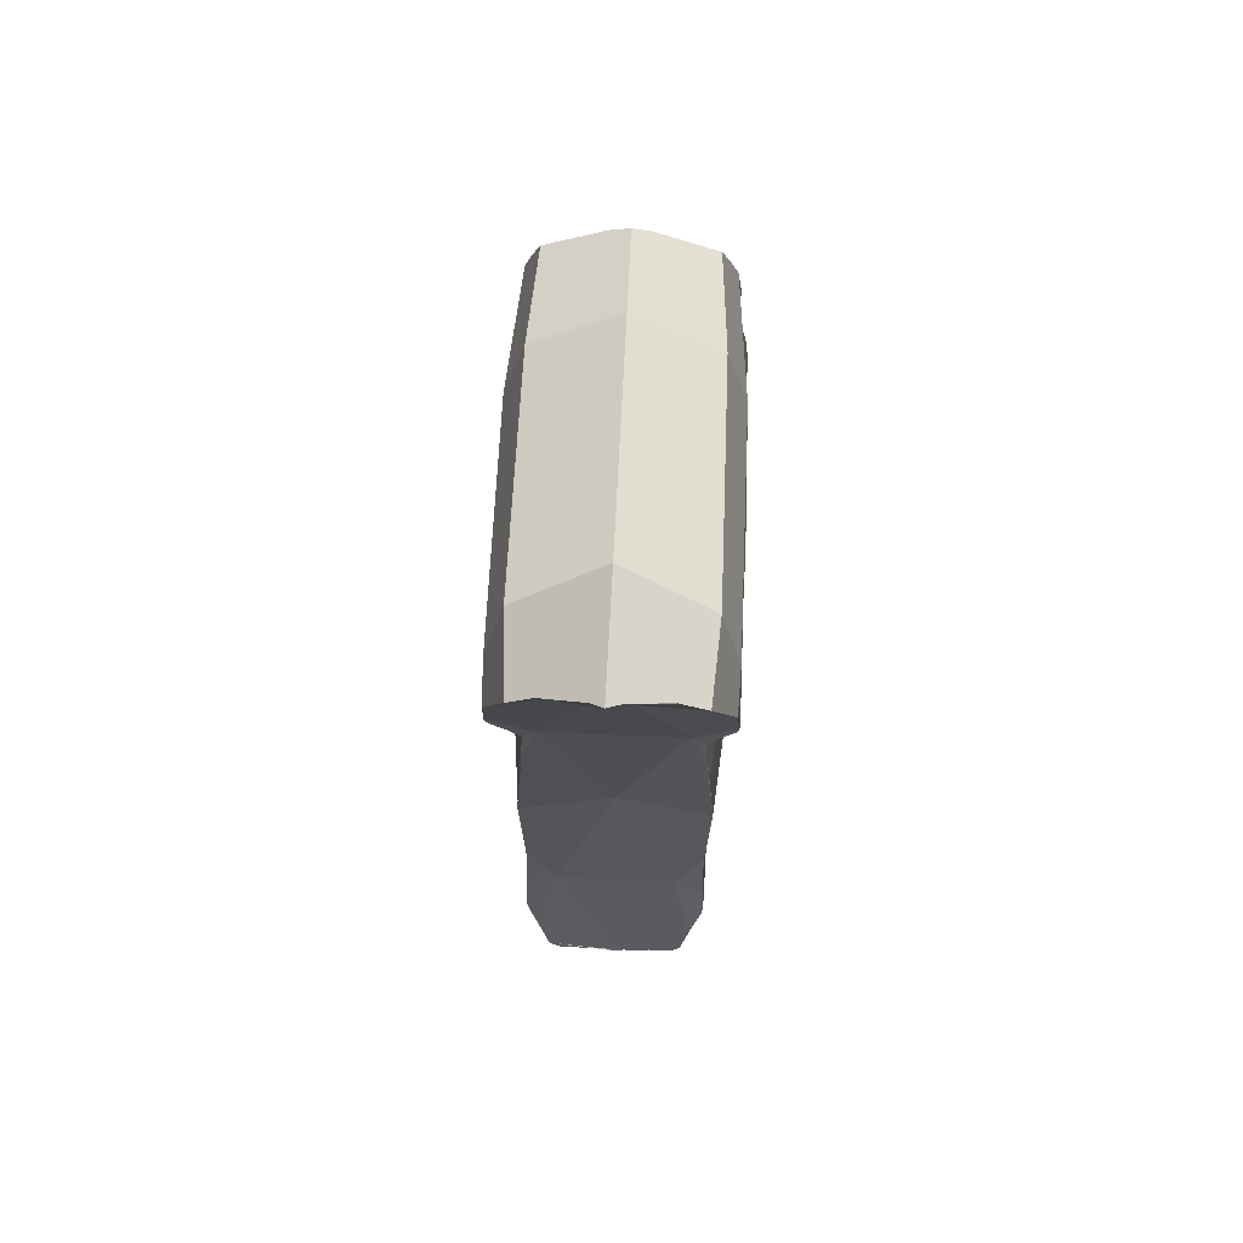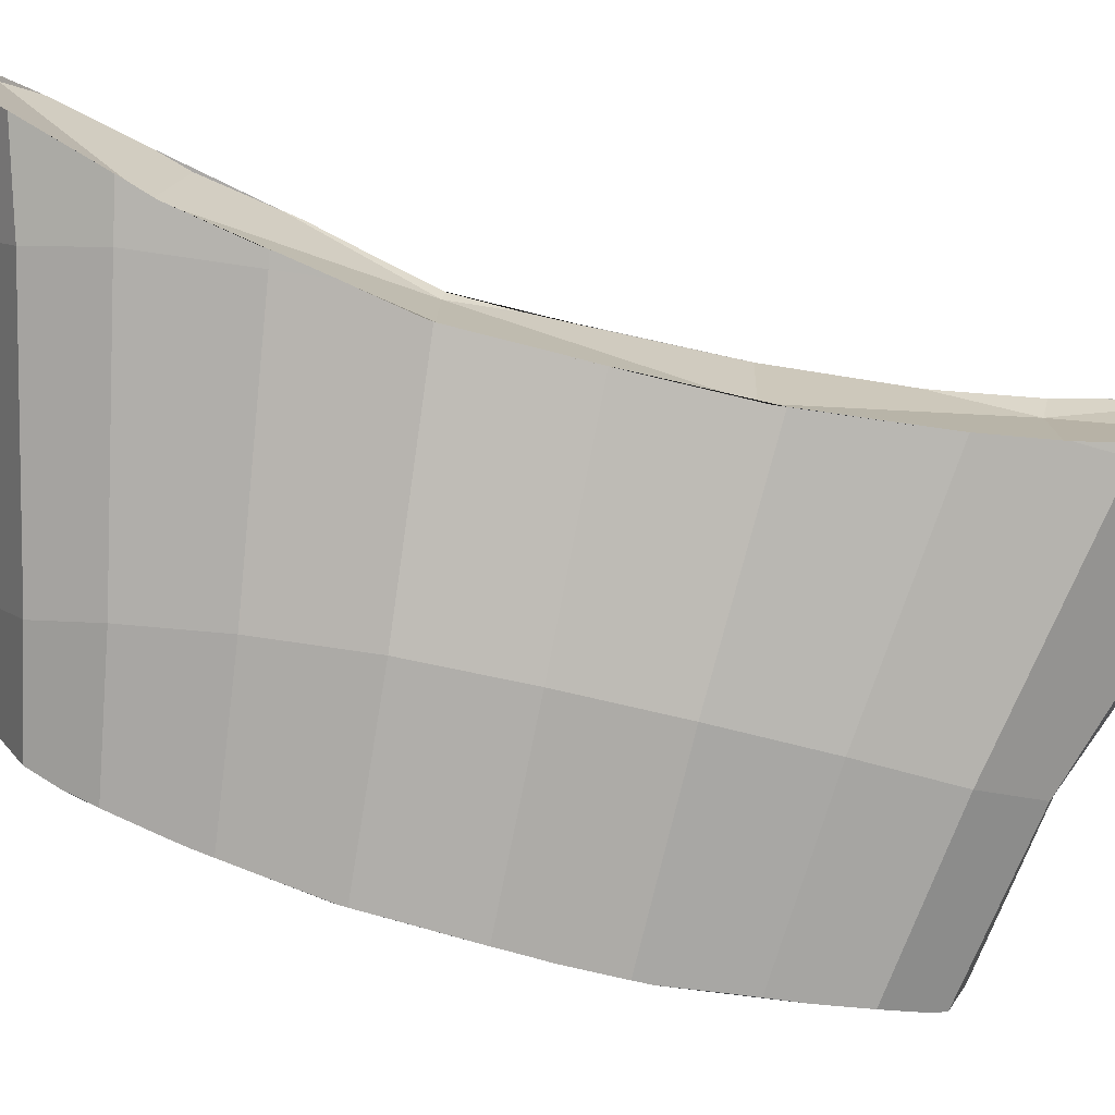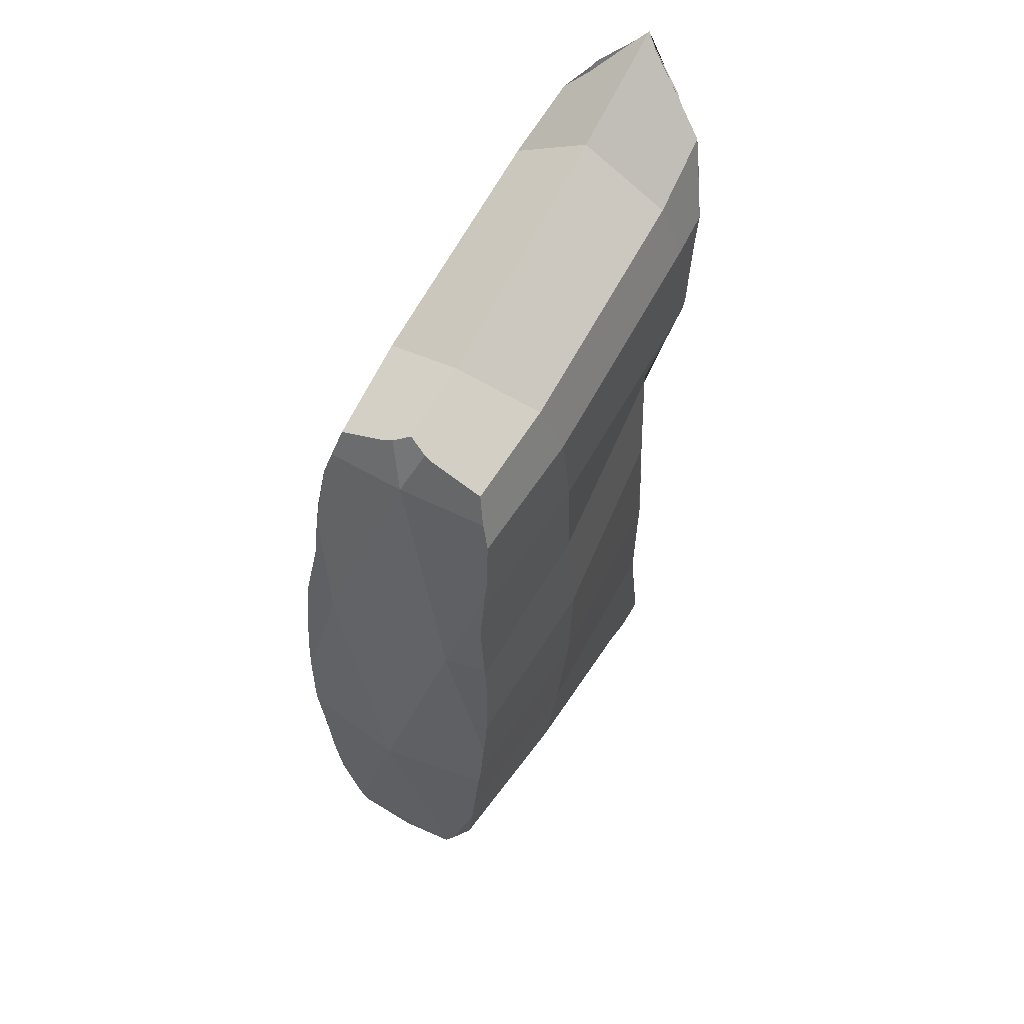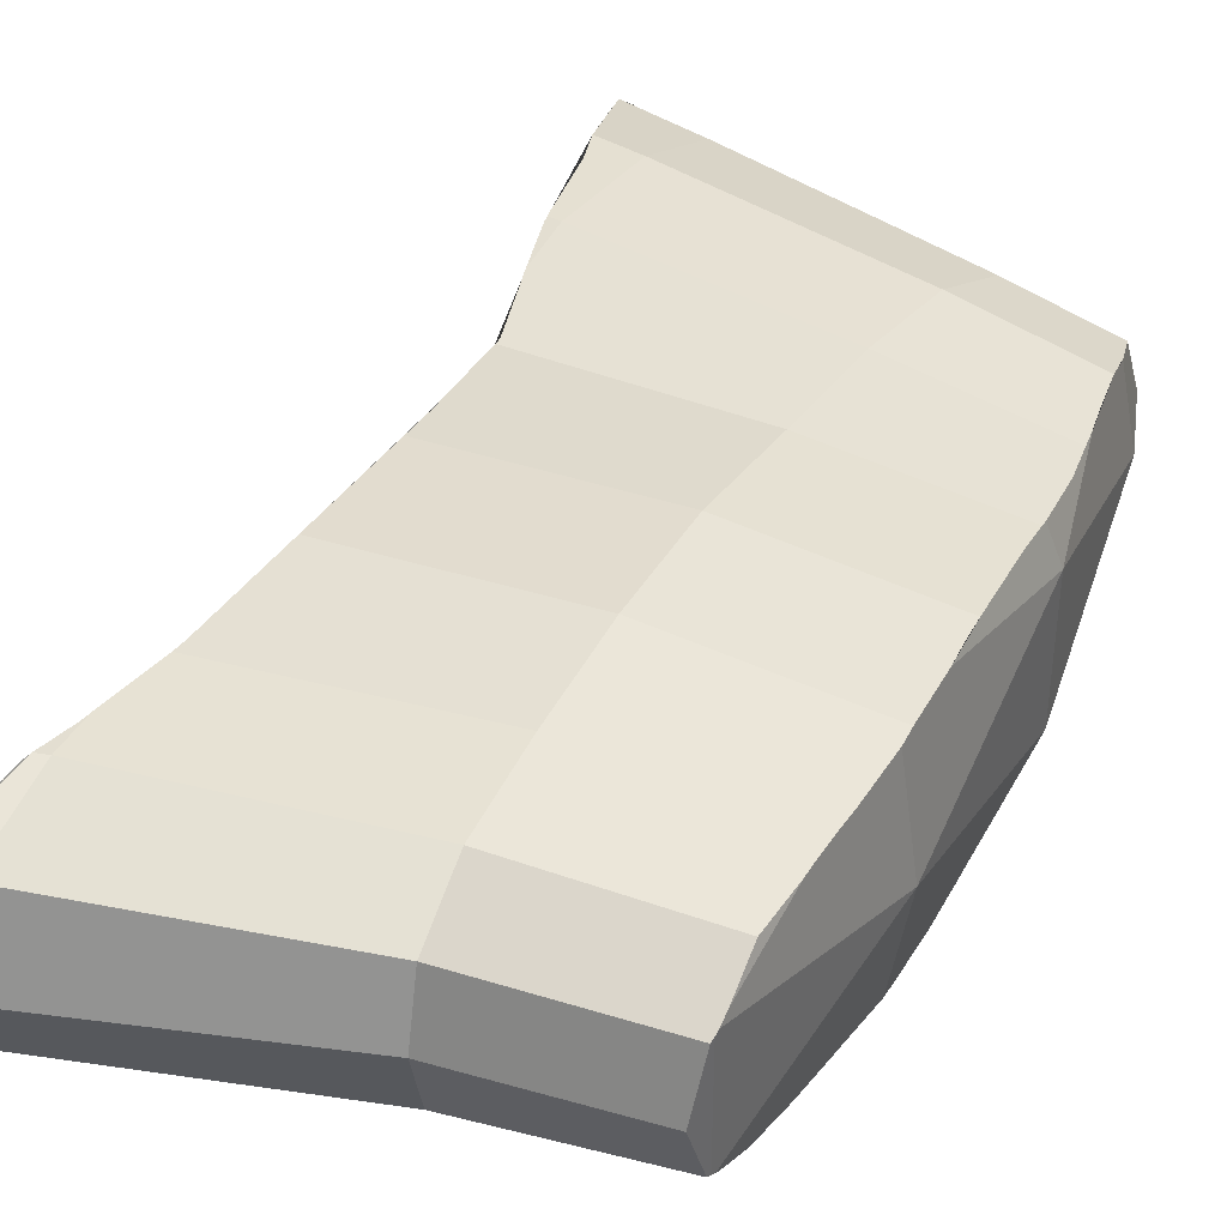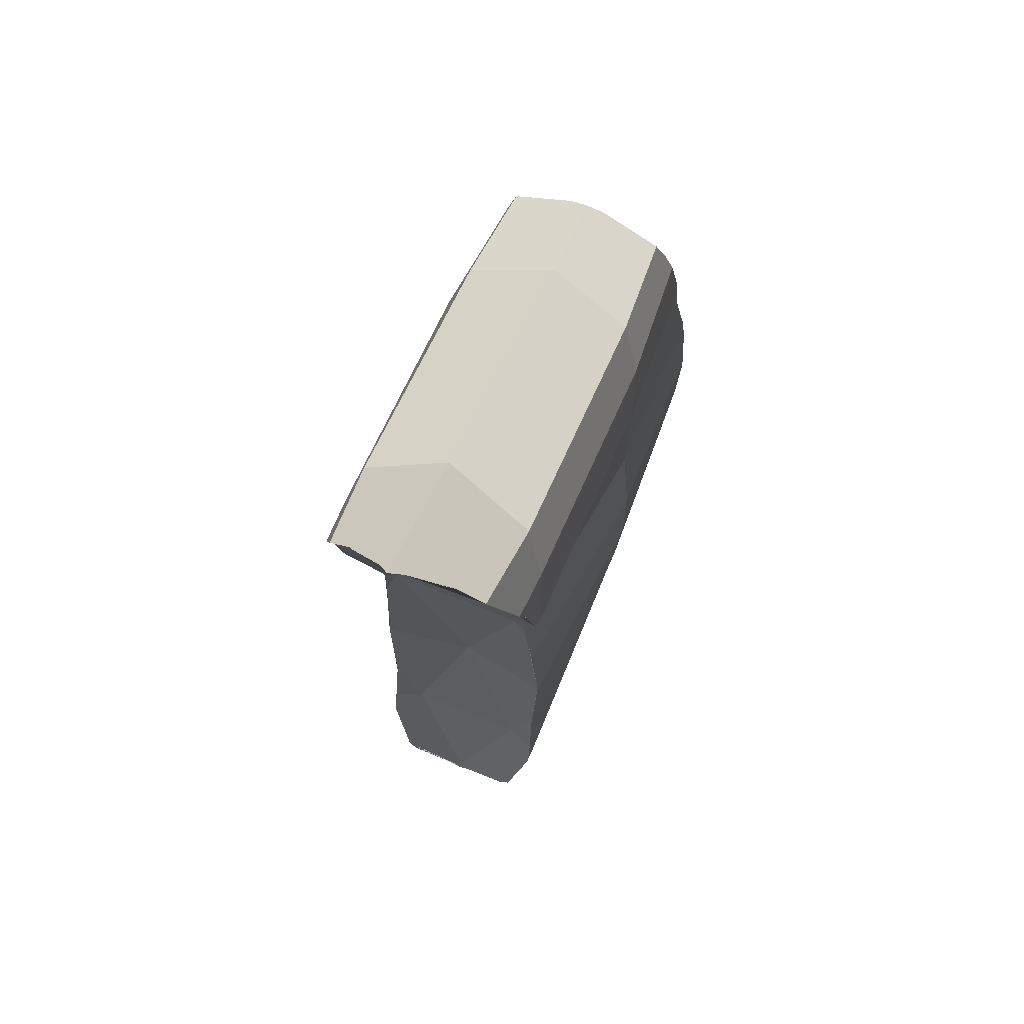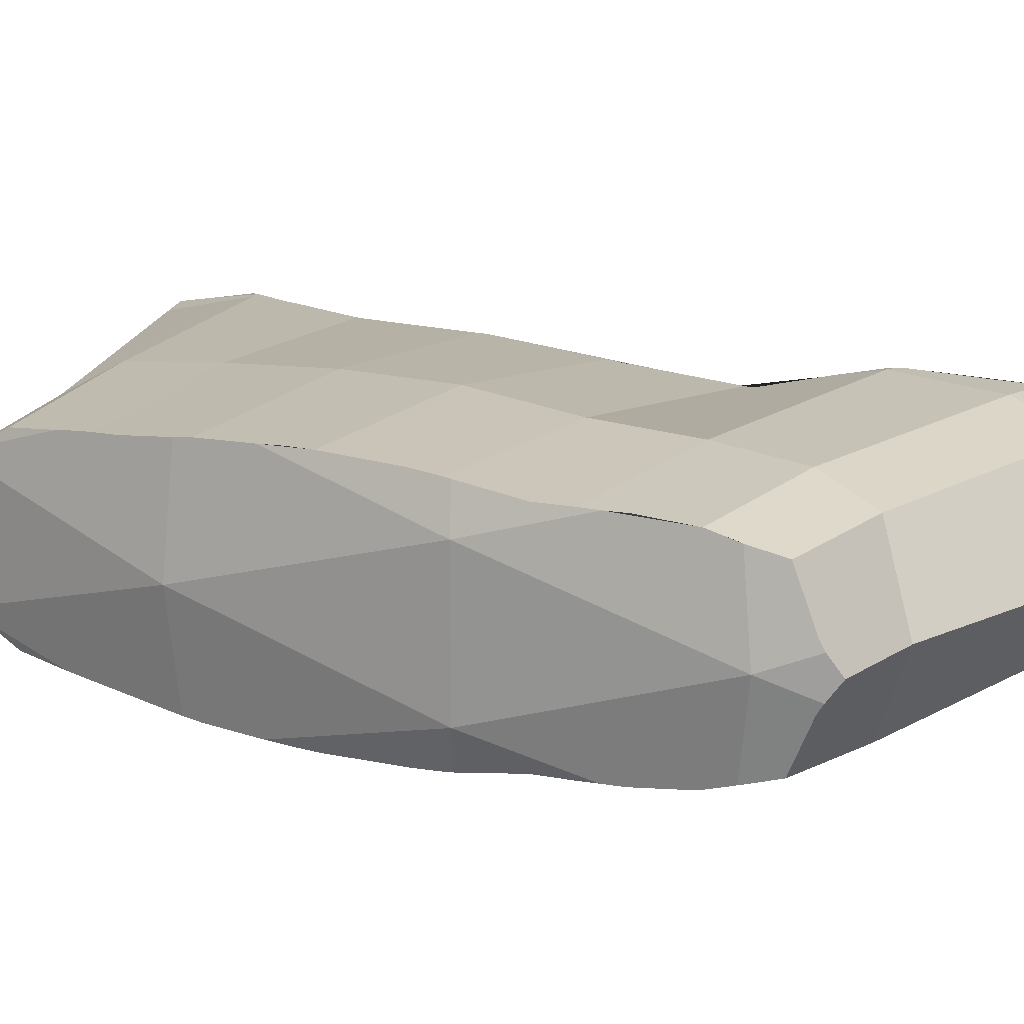
<metadata>
{"format":"obj","ext":"obj","renderer":"f3d","projection":"perspective","resolution":1024,"background":"white","views":[{"elev":66.9,"azim":92.4,"up":"+Z"},{"elev":-77.9,"azim":79.4,"up":"+Y"},{"elev":56.3,"azim":-60.6,"up":"+Z"},{"elev":41.1,"azim":-148.9,"up":"+Y"},{"elev":68.0,"azim":112.5,"up":"+Z"},{"elev":17.4,"azim":-57.7,"up":"+Y"}]}
</metadata>
<code>
o joint_12
v 9.7e-05 0 -0.000903
v 3.4e-05 -0.000149 -0.000507
v 3.4e-05 0.000149 -0.000507
v 0.000141 0 0.001062
v -0.000859 0 0.001062
v 4.3e-05 0.000164 0.000558
v -1e-05 -0 0
v 4.3e-05 -0.000164 0.000558
v -0.000957 0.000164 0.000558
v -0.00101 -0 0
v -0.000957 -0.000164 0.000558
v -0.000492 -0.000257 0.000536
v -0.000492 -0.000279 0.000276
v -0.000504 -0.000275 1.7e-05
v -0.000557 -0.000201 0.001138
v -0.000594 0 0.001218
v -0.000502 -0.000257 0.000783
v 5.2e-05 -0.000201 0.001242
v 2.4e-05 0 0.00139
v 9.7e-05 -0.000255 0.000833
v -0.000569 0 -0.000645
v -0.000563 -0.00015 -0.000604
v 6.6e-05 0 -0.000903
v 3.1e-05 -0.000171 -0.000812
v -0.000523 -0.000256 -0.000235
v -0.000545 -0.000234 -0.000457
v 4.7e-05 -0.000225 -0.000597
v -0.000525 -0.000248 0.000996
v 8.5e-05 -0.000245 0.001083
v -0.000492 0.000279 0.000276
v -0.000492 0.000257 0.000536
v -0.000504 0.000275 1.7e-05
v -0.000557 0.000201 0.001138
v -0.000525 0.000248 0.000996
v -0.000502 0.000257 0.000783
v 5.2e-05 0.000201 0.001242
v 8.5e-05 0.000245 0.001083
v 9.7e-05 0.000255 0.000833
v -0.000563 0.00015 -0.000604
v 3.1e-05 0.000171 -0.000812
v -0.000523 0.000256 -0.000235
v -0.000545 0.000234 -0.000457
v 4.7e-05 0.000225 -0.000597
v 3.7e-05 -0.000208 0.000294
v 3.7e-05 -0.00021 0.000269
v 4.2e-05 -0.000202 0.000415
v 5.4e-05 -0.000194 0.00056
v 5.3e-05 -0.000194 0.000553
v 2.6e-05 -0.000227 -1e-06
v 2.7e-05 -0.000226 -2.7e-05
v 2.6e-05 -0.000227 0
v 5.7e-05 -0.000193 0.000578
v 9.8e-05 -0.000228 0.000722
v 0.00029 -0.000109 0.00139
v 0.000342 0 0.001491
v 0.000322 -3e-05 0.001462
v 0.000262 -0.000186 0.00129
v 0.00028 -0.000125 0.001368
v 0.000239 -0.000207 0.001219
v 0.0002 -0.00024 0.001099
v 0.000125 -0.00025 0.000822
v 0.000128 -0.000252 0.000837
v 0.000103 -2.3e-05 -0.000914
v 0.000113 -0.000148 -0.000867
v 0.000104 0 -0.000924
v 0.000104 0 -0.000924
v 0.000111 -0.000171 -0.000843
v 2.8e-05 -0.000224 -5.1e-05
v 3.6e-05 -0.000217 -0.000295
v 3.9e-05 -0.000216 -0.000328
v 5.6e-05 -0.000221 -0.000494
v 5.9e-05 -0.000221 -0.00052
v 7.5e-05 -0.000223 -0.000605
v 9.4e-05 -0.000193 -0.000748
v 7.8e-05 -0.000222 -0.000622
v 0.000172 -0.000245 0.001023
v 0.000133 -0.000253 0.00086
v 0.000132 -0.000253 0.000854
v 3.7e-05 0.000208 0.000294
v 4.2e-05 0.000202 0.000415
v 5.4e-05 0.000194 0.00056
v 5.3e-05 0.000194 0.000553
v 3.7e-05 0.00021 0.000269
v 2.6e-05 0.000227 0
v 2.6e-05 0.000227 -1e-06
v 2.7e-05 0.000226 -2.7e-05
v 9.8e-05 0.000228 0.000722
v 5.7e-05 0.000193 0.000578
v 0.000262 0.000186 0.00129
v 0.00028 0.000125 0.001368
v 0.00029 0.000109 0.00139
v 0.000322 3e-05 0.001462
v 0.000239 0.000207 0.001219
v 0.0002 0.00024 0.001099
v 0.000125 0.00025 0.000822
v 0.000128 0.000252 0.000837
v 0.000113 0.000148 -0.000867
v 0.000111 0.000171 -0.000843
v 0.000103 2.3e-05 -0.000914
v 2.8e-05 0.000224 -5.1e-05
v 3.6e-05 0.000217 -0.000295
v 3.9e-05 0.000216 -0.000328
v 5.6e-05 0.000221 -0.000494
v 5.9e-05 0.000221 -0.00052
v 7.5e-05 0.000223 -0.000605
v 7.8e-05 0.000222 -0.000622
v 9.4e-05 0.000193 -0.000748
v 0.000132 0.000253 0.000854
v 0.000172 0.000245 0.001023
v 0.000133 0.000253 0.00086
v -0.000962 -8.8e-05 -0.000531
v -0.000965 -0.000135 -0.000517
v -0.000966 -0.00014 -0.000507
v -0.000966 0.00014 -0.000507
v -0.000965 0.000135 -0.000517
v -0.000962 8.8e-05 -0.000531
v -0.000957 0 -0.000563
v -0.000811 4.3e-05 0.001168
v -0.000812 6.4e-05 0.001155
v -0.000833 0.000205 0.001029
v -0.000809 0.000185 0.001103
v -0.000798 0 0.001197
v -0.000811 -4.3e-05 0.001168
v -0.000833 -0.000205 0.001029
v -0.000809 -0.000185 0.001103
v -0.000812 -6.4e-05 0.001155
v -0.000933 0.000265 0.000459
v -0.000929 0.000259 0.000527
v -0.000928 0.000257 0.000542
v -0.000953 0.00027 0.000224
v -0.000959 0.000267 0.00017
v -0.000948 0.000271 0.000283
v -0.000966 0.000161 -0.000471
v -0.000967 0.000146 -0.000497
v -0.000964 0.000226 -0.000267
v -0.00097 0.000255 0
v -0.000967 0.000239 -0.000125
v -0.000965 0.000235 -0.000185
v -0.000964 0.000229 -0.000244
v -0.000892 0.000236 0.00076
v -0.000908 0.000236 0.00068
v -0.000884 0.000235 0.000801
v -0.000833 0.000206 0.001026
v -0.000873 0.000235 0.000846
v -0.000846 0.000224 0.000963
v -0.000967 0.00026 4e-05
v -0.000884 -0.000235 0.000801
v -0.000873 -0.000235 0.000846
v -0.000846 -0.000224 0.000963
v -0.000833 -0.000206 0.001026
v -0.000967 -0.000146 -0.000497
v -0.000964 -0.000229 -0.000244
v -0.000965 -0.000235 -0.000185
v -0.000967 -0.000239 -0.000125
v -0.00097 -0.000255 0
v -0.000966 -0.000161 -0.000471
v -0.000964 -0.000226 -0.000267
v -0.000959 -0.000267 0.00017
v -0.000967 -0.00026 4e-05
v -0.000953 -0.00027 0.000224
v -0.000948 -0.000271 0.000283
v -0.000928 -0.000257 0.000542
v -0.000929 -0.000259 0.000527
v -0.000933 -0.000265 0.000459
v -0.000892 -0.000236 0.00076
v -0.000908 -0.000236 0.00068
v -0.000958 0.000212 -0.000382
v -0.000958 -0.000212 -0.000382
f 117 111 112 113 114 115 116
f 119 121 120 5 118
f 118 5 123 122
f 5 124 125 126 123
f 131 9 129 128 127 132 130
f 10 136 137 138 139 135 133 134
f 141 129 9 142 140
f 142 9 5 120 143 145 144
f 10 9 131 146 136
f 10 11 9
f 5 9 11
f 124 5 11 147 148 149 150
f 151 10 134 114 113
f 155 10 151 156 157 152 153 154
f 10 155 159 158 11
f 162 11 158 160 161 164 163
f 11 162 166 165 147
f 133 135 167
f 168 157 156
f 164 161 13 12 163
f 14 13 161 160 158 159
f 125 15 16 122 123 126
f 150 149 28 15 125 124
f 166 162 163 12 17 165
f 48 47 12 13 45 44 46
f 45 13 14 50 49 51
f 19 16 15 18
f 15 28 29 18
f 52 53 20 17 12 47
f 58 54 56 55 19 18 57
f 57 18 29 60 59
f 20 53 61 62
f 117 21 22 112 111
f 22 21 23 24
f 67 24 23 65 66 63 64
f 154 153 25 14 159 155
f 157 168 26 25 153 152
f 113 112 22 26 168 156 151
f 68 50 14 25 70 69
f 71 70 25 26 27
f 26 22 24 27
f 71 27 73 72
f 75 73 27 24 67 74
f 147 165 17 28 149 148
f 29 28 17 20
f 76 60 29 20 62 78 77
f 31 30 132 127 128
f 132 30 32 146 131 130
f 118 122 16 33 121 119
f 120 121 33 34 145 143
f 35 31 128 129 141 140
f 79 83 30 31 81 82 80
f 85 86 32 30 83 84
f 19 36 33 16
f 33 36 37 34
f 88 81 31 35 38 87
f 92 91 90 89 36 19 55
f 89 93 94 37 36
f 38 96 95 87
f 116 115 39 21 117
f 39 40 23 21
f 99 65 23 40 98 97
f 146 32 41 138 137 136
f 139 138 41 42 167 135
f 167 42 39 115 114 134 133
f 101 102 41 32 86 100
f 102 103 43 42 41
f 42 43 40 39
f 104 105 43 103
f 107 98 40 43 105 106
f 145 34 35 140 142 144
f 37 38 35 34
f 110 108 96 38 37 94 109
f 67 64 63 1 2 74
f 2 1 3
f 92 55 56
f 94 93 89 90 4 109
f 92 56 54 58 4 90 91
f 76 4 58 57 59 60
f 82 6 80
f 86 85 84 7 3 101 100
f 108 110 6 82 81 88 87 95 96
f 110 109 4 6
f 80 6 7 84 83 79
f 7 6 8
f 4 8 6
f 8 4 76 77
f 7 2 3
f 69 2 7 51 49 50 68
f 51 7 8 46 44 45
f 48 46 8
f 78 62 61 53 52 47 48 8 77
f 102 101 3 104 103
f 105 104 3 107 106
f 99 97 98 107 3 1
f 2 69 70 71 72
f 75 74 2 72 73
f 65 99 1 66
f 66 1 63

</code>
